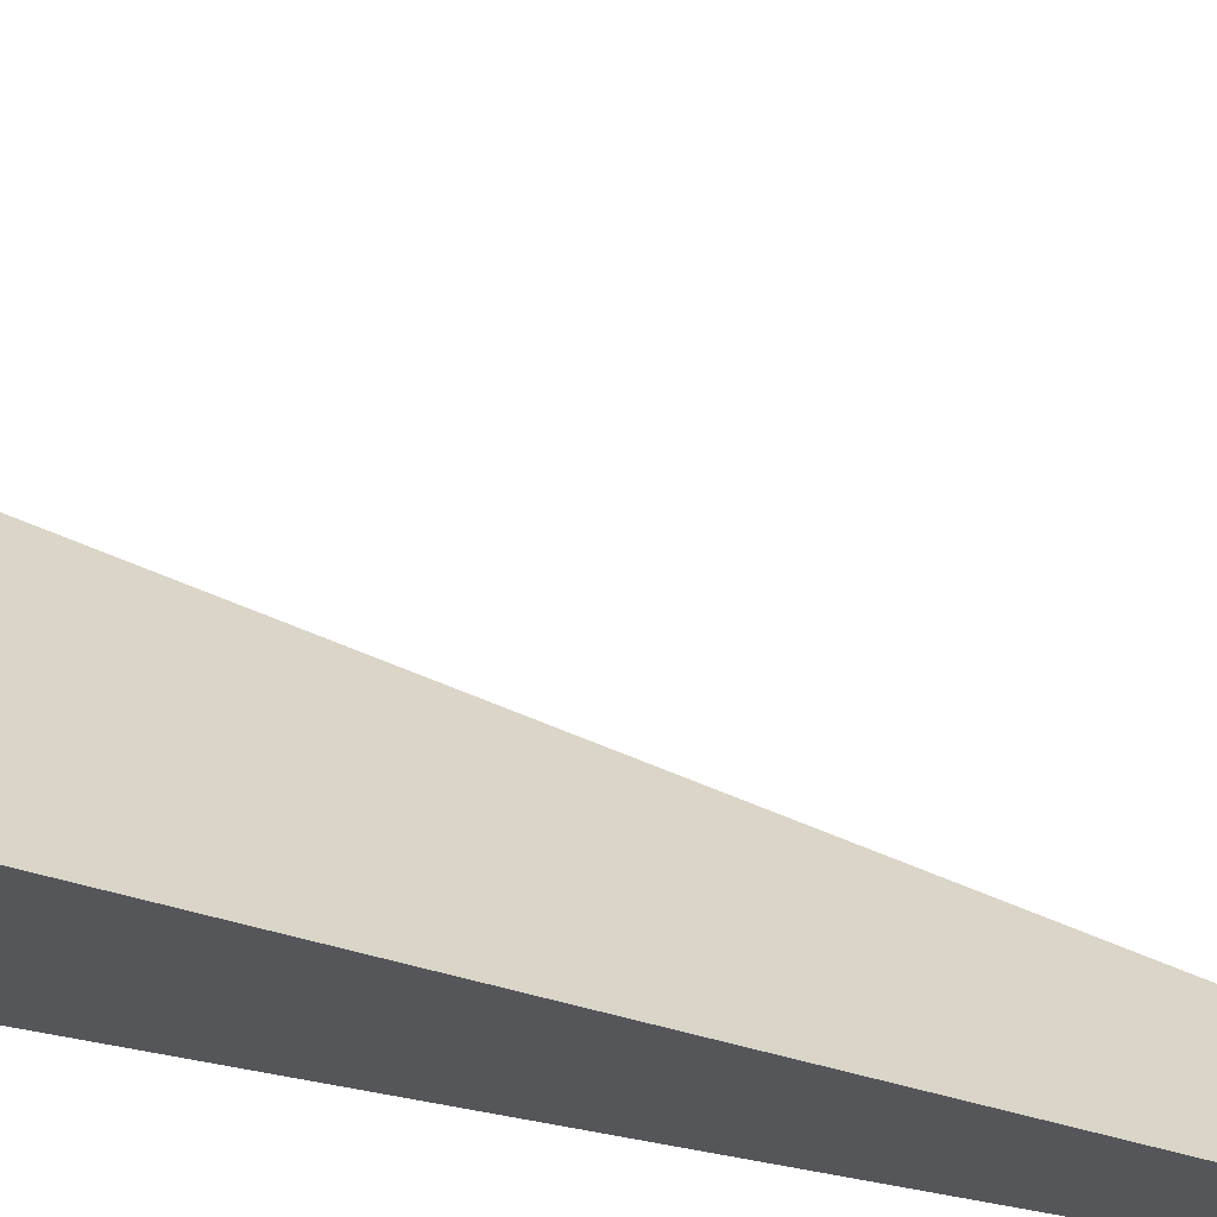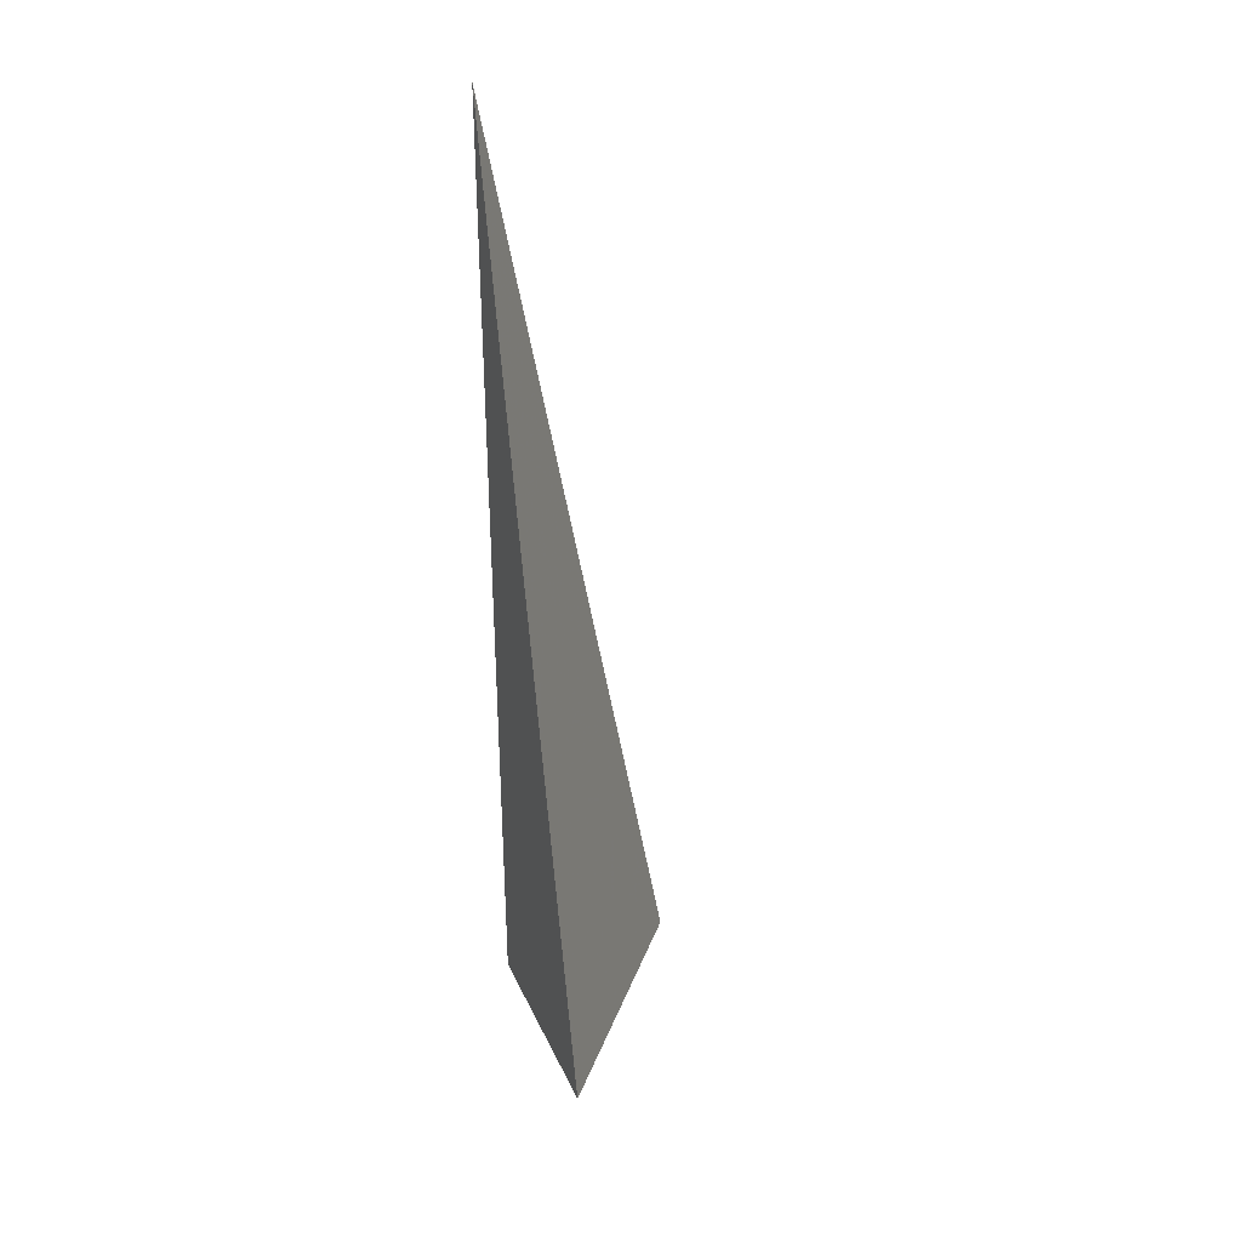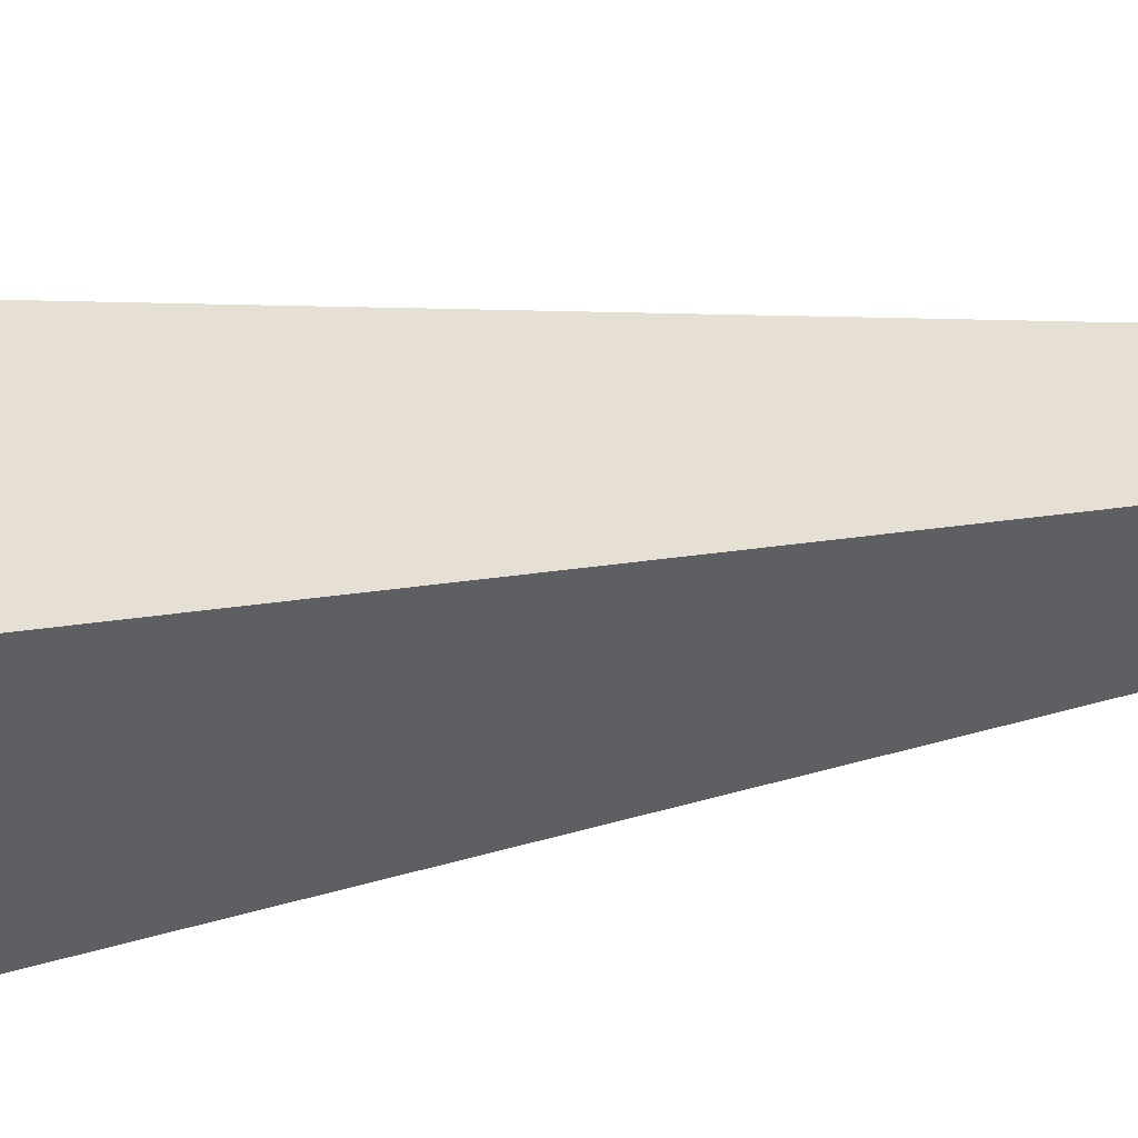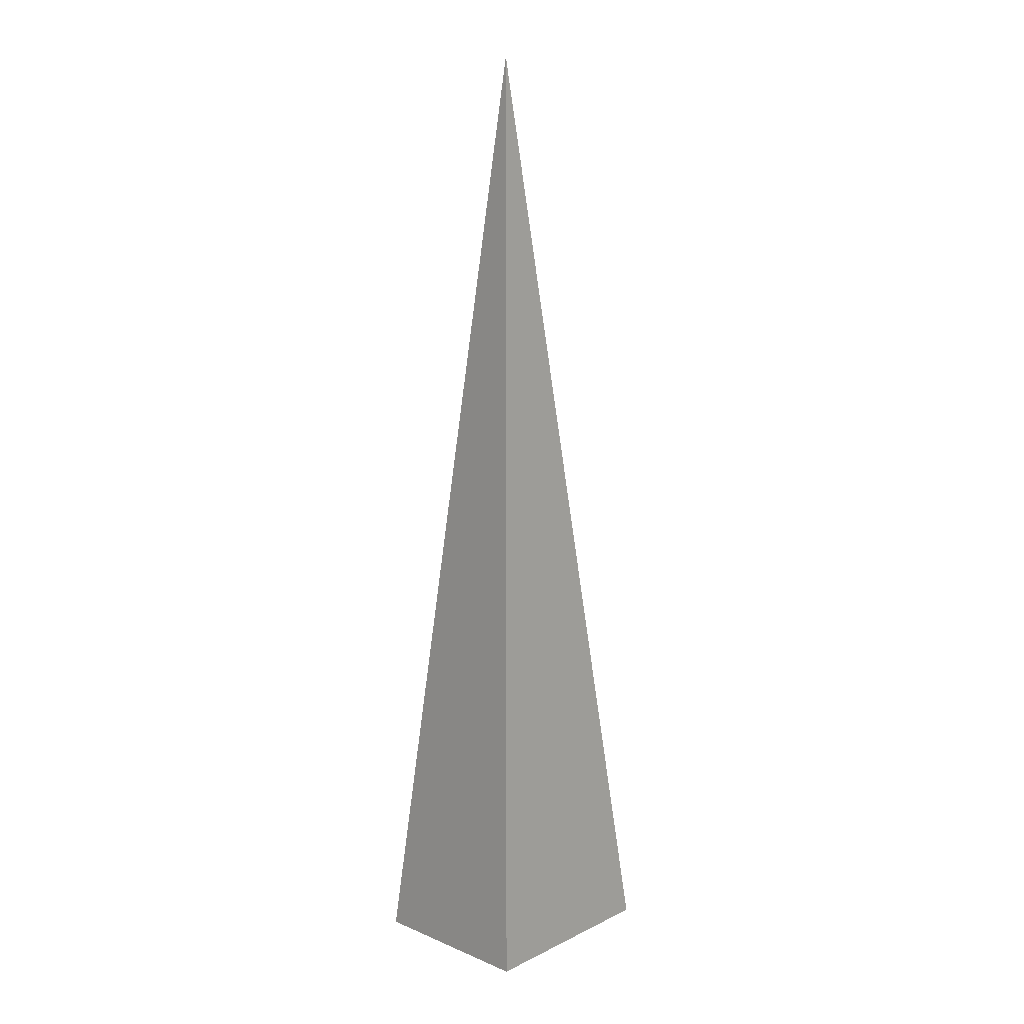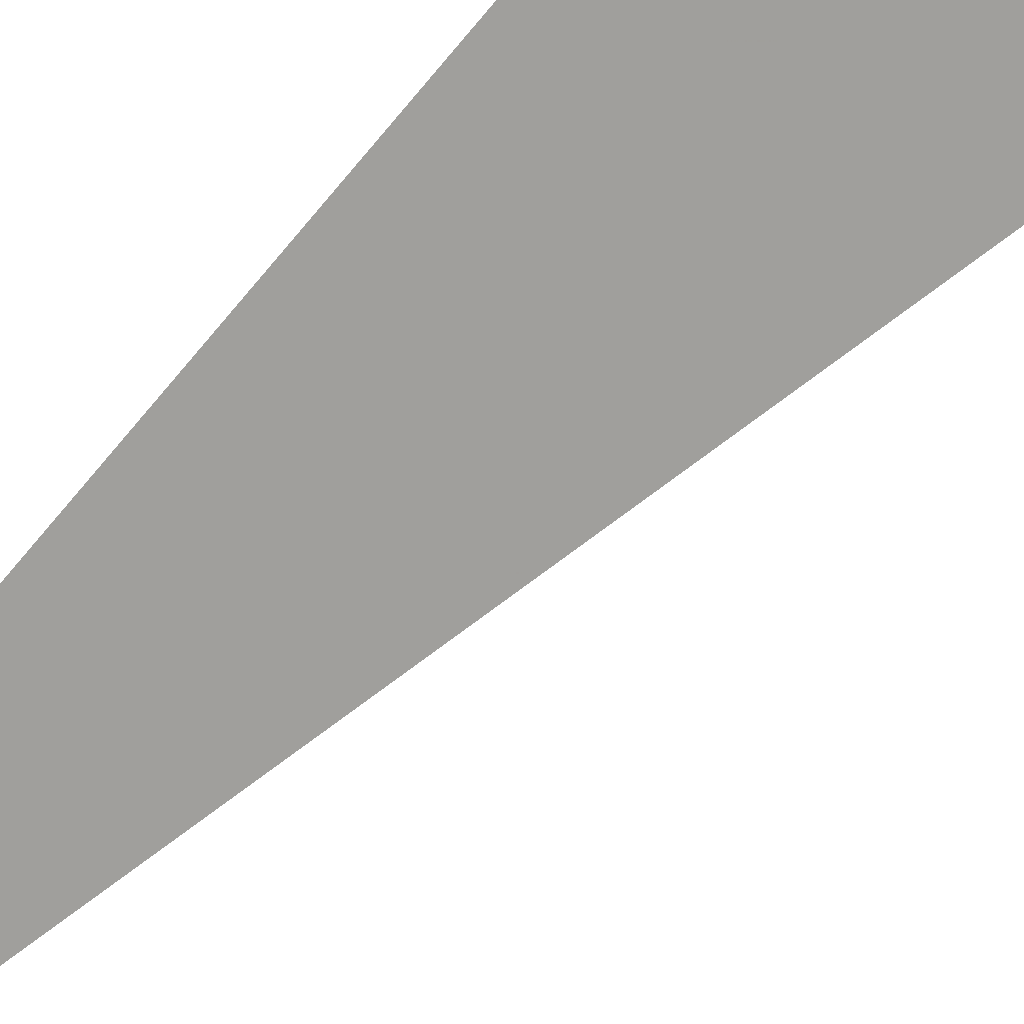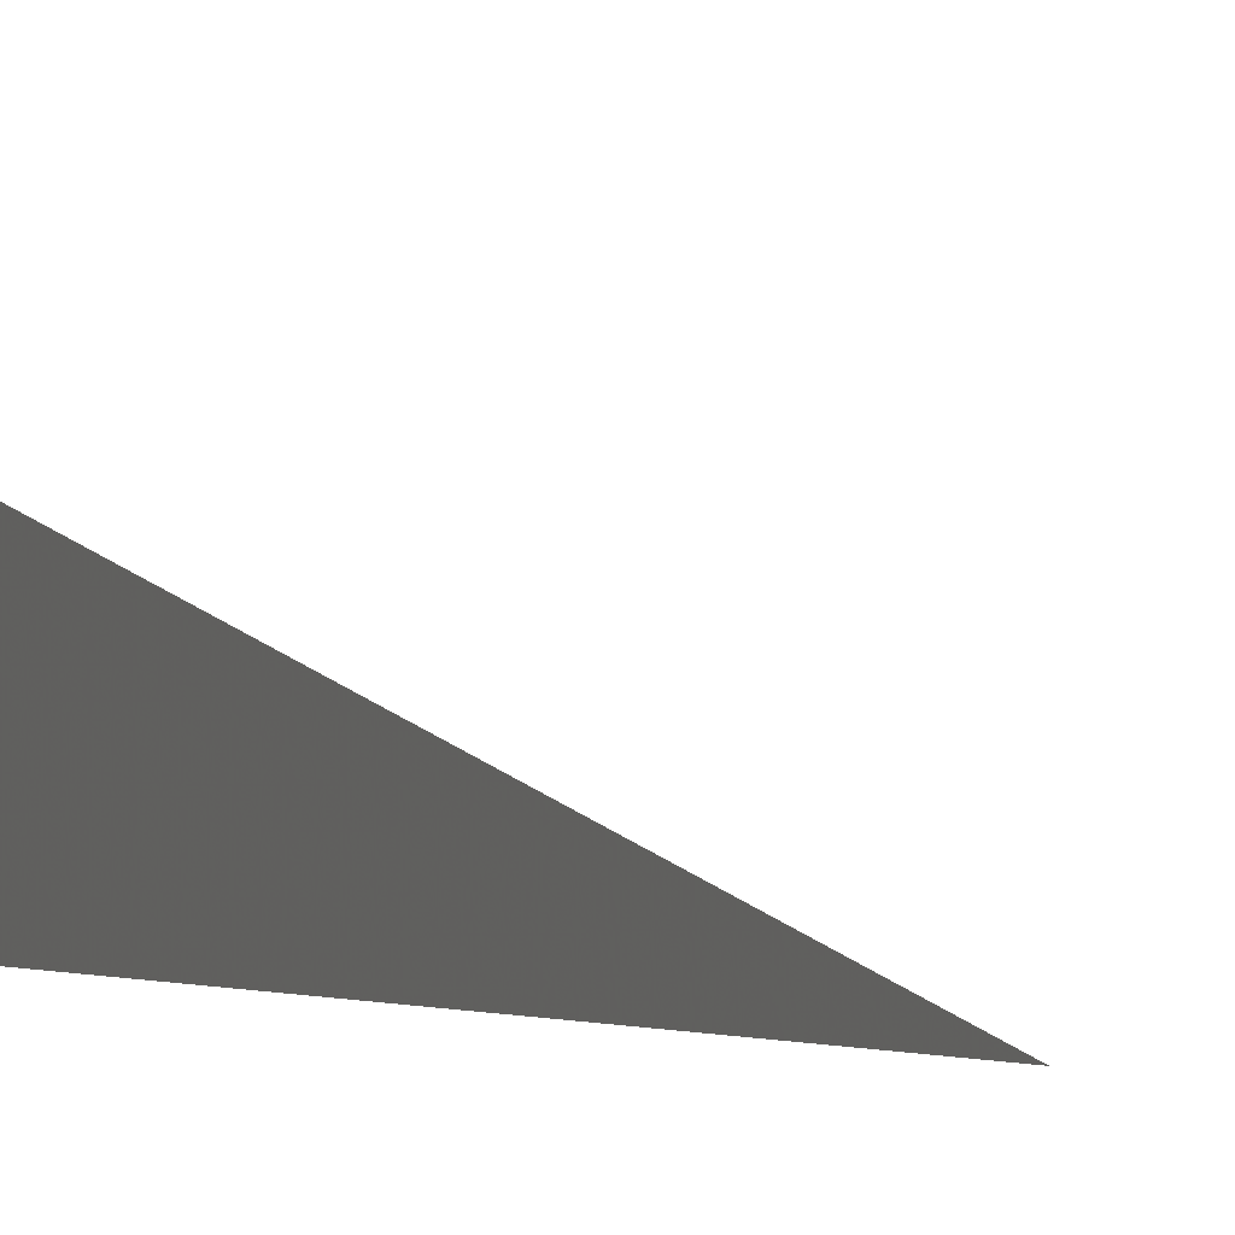
<metadata>
{"format":"obj","ext":"obj","renderer":"f3d","projection":"perspective","resolution":1024,"background":"white","views":[{"elev":66.1,"azim":-79.2,"up":"+Y"},{"elev":34.3,"azim":68.0,"up":"+Z"},{"elev":-40.0,"azim":-80.1,"up":"+Y"},{"elev":13.3,"azim":-47.0,"up":"+Z"},{"elev":73.2,"azim":41.0,"up":"+Y"},{"elev":-0.8,"azim":-21.1,"up":"+Y"}]}
</metadata>
<code>
v -0.07065 -0.06027 -0.3319
v 0.2119 -0.06027 -0.3319
v -0.07065 0.1808 -0.3319
v -0.07065 -0.06027 0.9957
v -0.07065 0.06027 -0.3319
v 0.07065 0.06027 -0.3319
v 0.07065 -0.06027 -0.3319
v 0.07065 -0.06027 0.3319
v -0.07065 -0.06027 0.3319
v -0.07065 0.06027 0.3319
v -0.07065 0 -0.3319
v 0 0 -0.3319
v 0 -0.06027 -0.3319
v -0.07065 0.1205 -0.3319
v 0 0.1205 -0.3319
v 0 0.06027 -0.3319
v 0.1413 0 -0.3319
v 0.1413 -0.06027 -0.3319
v 0.07065 0 -0.3319
v 0 -0.06027 -2.776e-17
v -0.07065 -0.06027 -2.776e-17
v 0.1413 -0.06027 -2.776e-17
v 0.07065 -0.06027 -2.776e-17
v 0 -0.06027 0.6638
v -0.07065 -0.06027 0.6638
v 0 -0.06027 0.3319
v -0.07065 0.06027 -2.776e-17
v -0.07065 0.1205 -2.776e-17
v -0.07065 0 -2.776e-17
v -0.07065 0 0.6638
v -0.07065 0 0.3319
v 0.07065 0 -2.776e-17
v 0 0.06027 -2.776e-17
v 0 0 0.3319
v -0.07065 -0.03014 -0.3319
v -0.03532 -0.03014 -0.3319
v -0.03532 -0.06027 -0.3319
v -0.07065 0.03014 -0.3319
v -0.03532 0.03014 -0.3319
v -0.03532 0 -0.3319
v 0.03532 -0.03014 -0.3319
v 0.03532 -0.06027 -0.3319
v 0 -0.03014 -0.3319
v -0.07065 0.09041 -0.3319
v -0.03532 0.09041 -0.3319
v -0.03532 0.06027 -0.3319
v -0.07065 0.1507 -0.3319
v -0.03532 0.1507 -0.3319
v -0.03532 0.1205 -0.3319
v 0.03532 0.09041 -0.3319
v 0.03532 0.06027 -0.3319
v 0 0.09041 -0.3319
v 0.106 0.03014 -0.3319
v 0.106 0 -0.3319
v 0.07065 0.03014 -0.3319
v 0.1766 -0.03014 -0.3319
v 0.1766 -0.06027 -0.3319
v 0.1413 -0.03014 -0.3319
v 0.106 -0.06027 -0.3319
v 0.07065 -0.03014 -0.3319
v 0.106 -0.03014 -0.3319
v 0 0.03014 -0.3319
v 0.03532 0.03014 -0.3319
v 0.03532 0 -0.3319
v -0.03532 -0.06027 -0.1659
v -0.07065 -0.06027 -0.1659
v 0.03532 -0.06027 -0.1659
v 0 -0.06027 -0.1659
v -0.03532 -0.06027 0.1659
v -0.07065 -0.06027 0.1659
v -0.03532 -0.06027 -2.776e-17
v 0.106 -0.06027 -0.1659
v 0.07065 -0.06027 -0.1659
v 0.1766 -0.06027 -0.1659
v 0.1413 -0.06027 -0.1659
v 0.106 -0.06027 0.1659
v 0.07065 -0.06027 0.1659
v 0.106 -0.06027 -2.776e-17
v 0.03532 -0.06027 0.4978
v 0 -0.06027 0.4978
v 0.03532 -0.06027 0.3319
v -0.03532 -0.06027 0.8297
v -0.07065 -0.06027 0.8297
v -0.03532 -0.06027 0.6638
v -0.07065 -0.06027 0.4978
v -0.03532 -0.06027 0.3319
v -0.03532 -0.06027 0.4978
v 0.03532 -0.06027 -2.776e-17
v 0.03532 -0.06027 0.1659
v 0 -0.06027 0.1659
v -0.07065 0.1205 -0.1659
v -0.07065 0.1507 -0.1659
v -0.07065 0.06027 -0.1659
v -0.07065 0.09041 -0.1659
v -0.07065 0.06027 0.1659
v -0.07065 0.09041 0.1659
v -0.07065 0.09041 -2.776e-17
v -0.07065 0 -0.1659
v -0.07065 0.03014 -0.1659
v -0.07065 -0.03014 -0.1659
v -0.07065 -0.03014 0.1659
v -0.07065 -0.03014 -2.776e-17
v -0.07065 -0.03014 0.4978
v -0.07065 -0.03014 0.3319
v -0.07065 -0.03014 0.8297
v -0.07065 -0.03014 0.6638
v -0.07065 0.03014 0.4978
v -0.07065 0.03014 0.3319
v -0.07065 0 0.4978
v -0.07065 0.03014 -2.776e-17
v -0.07065 0 0.1659
v -0.07065 0.03014 0.1659
v 0.1413 -0.03014 -0.1659
v 0.07065 0.03014 -0.1659
v 0.106 0 -0.1659
v 0.07065 -0.03014 0.1659
v 0.106 -0.03014 -2.776e-17
v 0 0.09041 -0.1659
v 0.03532 0.06027 -0.1659
v -0.03532 0.1205 -0.1659
v -0.03532 0.06027 0.1659
v -0.03532 0.09041 -2.776e-17
v -0.03532 0 0.4978
v -0.03532 0.03014 0.3319
v -0.03532 -0.03014 0.6638
v 0.03532 -0.03014 0.3319
v 0 -0.03014 0.4978
v 0.03532 0.03014 -2.776e-17
v 0 0.03014 0.1659
v 0.03532 0 0.1659
f 1 35 37
f 35 11 36
f 36 13 37
f 35 36 37
f 11 38 40
f 38 5 39
f 39 12 40
f 38 39 40
f 12 41 43
f 41 7 42
f 42 13 43
f 41 42 43
f 11 40 36
f 40 12 43
f 43 13 36
f 40 43 36
f 5 44 46
f 44 14 45
f 45 16 46
f 44 45 46
f 14 47 49
f 47 3 48
f 48 15 49
f 47 48 49
f 15 50 52
f 50 6 51
f 51 16 52
f 50 51 52
f 14 49 45
f 49 15 52
f 52 16 45
f 49 52 45
f 6 53 55
f 53 17 54
f 54 19 55
f 53 54 55
f 17 56 58
f 56 2 57
f 57 18 58
f 56 57 58
f 18 59 61
f 59 7 60
f 60 19 61
f 59 60 61
f 17 58 54
f 58 18 61
f 61 19 54
f 58 61 54
f 5 46 39
f 46 16 62
f 62 12 39
f 46 62 39
f 16 51 63
f 51 6 55
f 55 19 63
f 51 55 63
f 19 60 64
f 60 7 41
f 41 12 64
f 60 41 64
f 16 63 62
f 63 19 64
f 64 12 62
f 63 64 62
f 1 37 66
f 37 13 65
f 65 21 66
f 37 65 66
f 13 42 68
f 42 7 67
f 67 20 68
f 42 67 68
f 20 69 71
f 69 9 70
f 70 21 71
f 69 70 71
f 13 68 65
f 68 20 71
f 71 21 65
f 68 71 65
f 7 59 73
f 59 18 72
f 72 23 73
f 59 72 73
f 18 57 75
f 57 2 74
f 74 22 75
f 57 74 75
f 22 76 78
f 76 8 77
f 77 23 78
f 76 77 78
f 18 75 72
f 75 22 78
f 78 23 72
f 75 78 72
f 8 79 81
f 79 24 80
f 80 26 81
f 79 80 81
f 24 82 84
f 82 4 83
f 83 25 84
f 82 83 84
f 25 85 87
f 85 9 86
f 86 26 87
f 85 86 87
f 24 84 80
f 84 25 87
f 87 26 80
f 84 87 80
f 7 73 67
f 73 23 88
f 88 20 67
f 73 88 67
f 23 77 89
f 77 8 81
f 81 26 89
f 77 81 89
f 26 86 90
f 86 9 69
f 69 20 90
f 86 69 90
f 23 89 88
f 89 26 90
f 90 20 88
f 89 90 88
f 3 47 92
f 47 14 91
f 91 28 92
f 47 91 92
f 14 44 94
f 44 5 93
f 93 27 94
f 44 93 94
f 27 95 97
f 95 10 96
f 96 28 97
f 95 96 97
f 14 94 91
f 94 27 97
f 97 28 91
f 94 97 91
f 5 38 99
f 38 11 98
f 98 29 99
f 38 98 99
f 11 35 100
f 35 1 66
f 66 21 100
f 35 66 100
f 21 70 102
f 70 9 101
f 101 29 102
f 70 101 102
f 11 100 98
f 100 21 102
f 102 29 98
f 100 102 98
f 9 85 104
f 85 25 103
f 103 31 104
f 85 103 104
f 25 83 106
f 83 4 105
f 105 30 106
f 83 105 106
f 30 107 109
f 107 10 108
f 108 31 109
f 107 108 109
f 25 106 103
f 106 30 109
f 109 31 103
f 106 109 103
f 5 99 93
f 99 29 110
f 110 27 93
f 99 110 93
f 29 101 111
f 101 9 104
f 104 31 111
f 101 104 111
f 31 108 112
f 108 10 95
f 95 27 112
f 108 95 112
f 29 111 110
f 111 31 112
f 112 27 110
f 111 112 110
f 2 56 74
f 56 17 113
f 113 22 74
f 56 113 74
f 17 53 115
f 53 6 114
f 114 32 115
f 53 114 115
f 32 116 117
f 116 8 76
f 76 22 117
f 116 76 117
f 17 115 113
f 115 32 117
f 117 22 113
f 115 117 113
f 6 50 119
f 50 15 118
f 118 33 119
f 50 118 119
f 15 48 120
f 48 3 92
f 92 28 120
f 48 92 120
f 28 96 122
f 96 10 121
f 121 33 122
f 96 121 122
f 15 120 118
f 120 28 122
f 122 33 118
f 120 122 118
f 10 107 124
f 107 30 123
f 123 34 124
f 107 123 124
f 30 105 125
f 105 4 82
f 82 24 125
f 105 82 125
f 24 79 127
f 79 8 126
f 126 34 127
f 79 126 127
f 30 125 123
f 125 24 127
f 127 34 123
f 125 127 123
f 6 119 114
f 119 33 128
f 128 32 114
f 119 128 114
f 33 121 129
f 121 10 124
f 124 34 129
f 121 124 129
f 34 126 130
f 126 8 116
f 116 32 130
f 126 116 130
f 33 129 128
f 129 34 130
f 130 32 128
f 129 130 128

</code>
